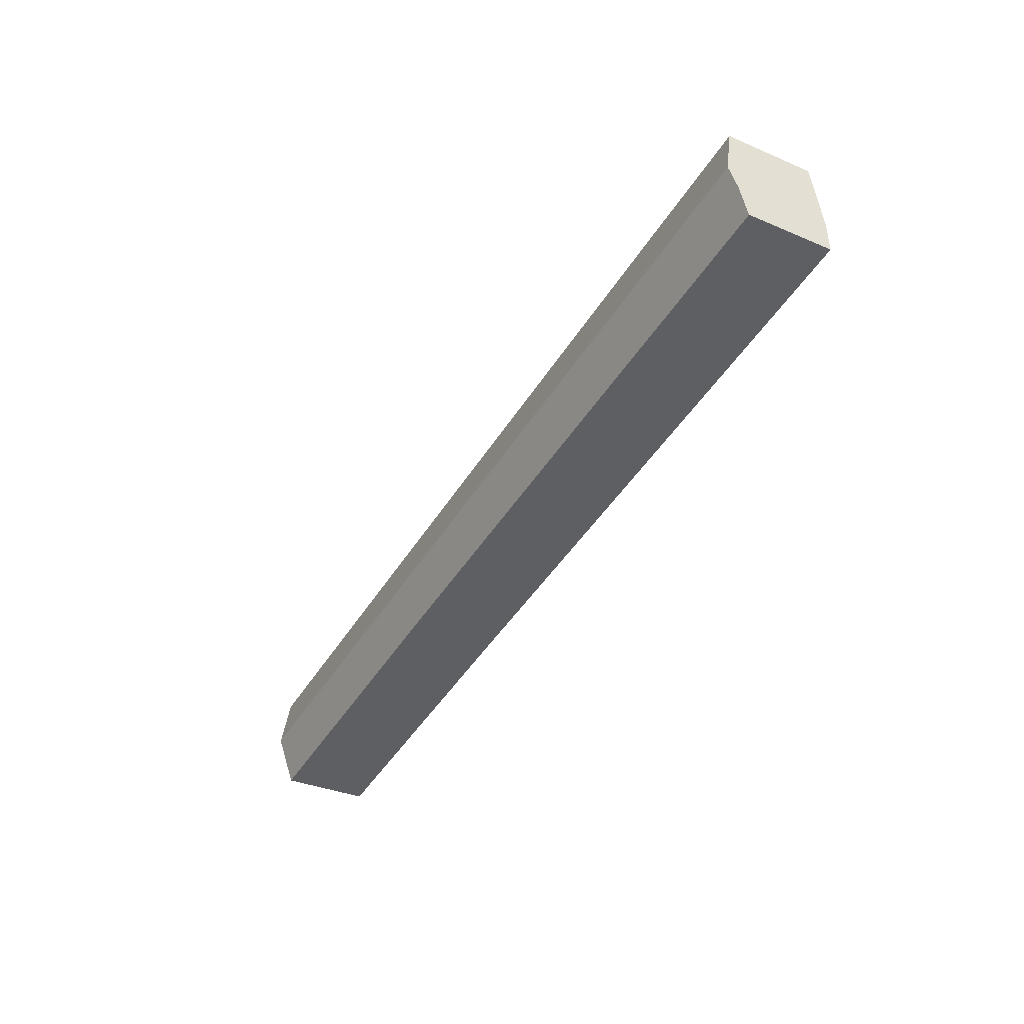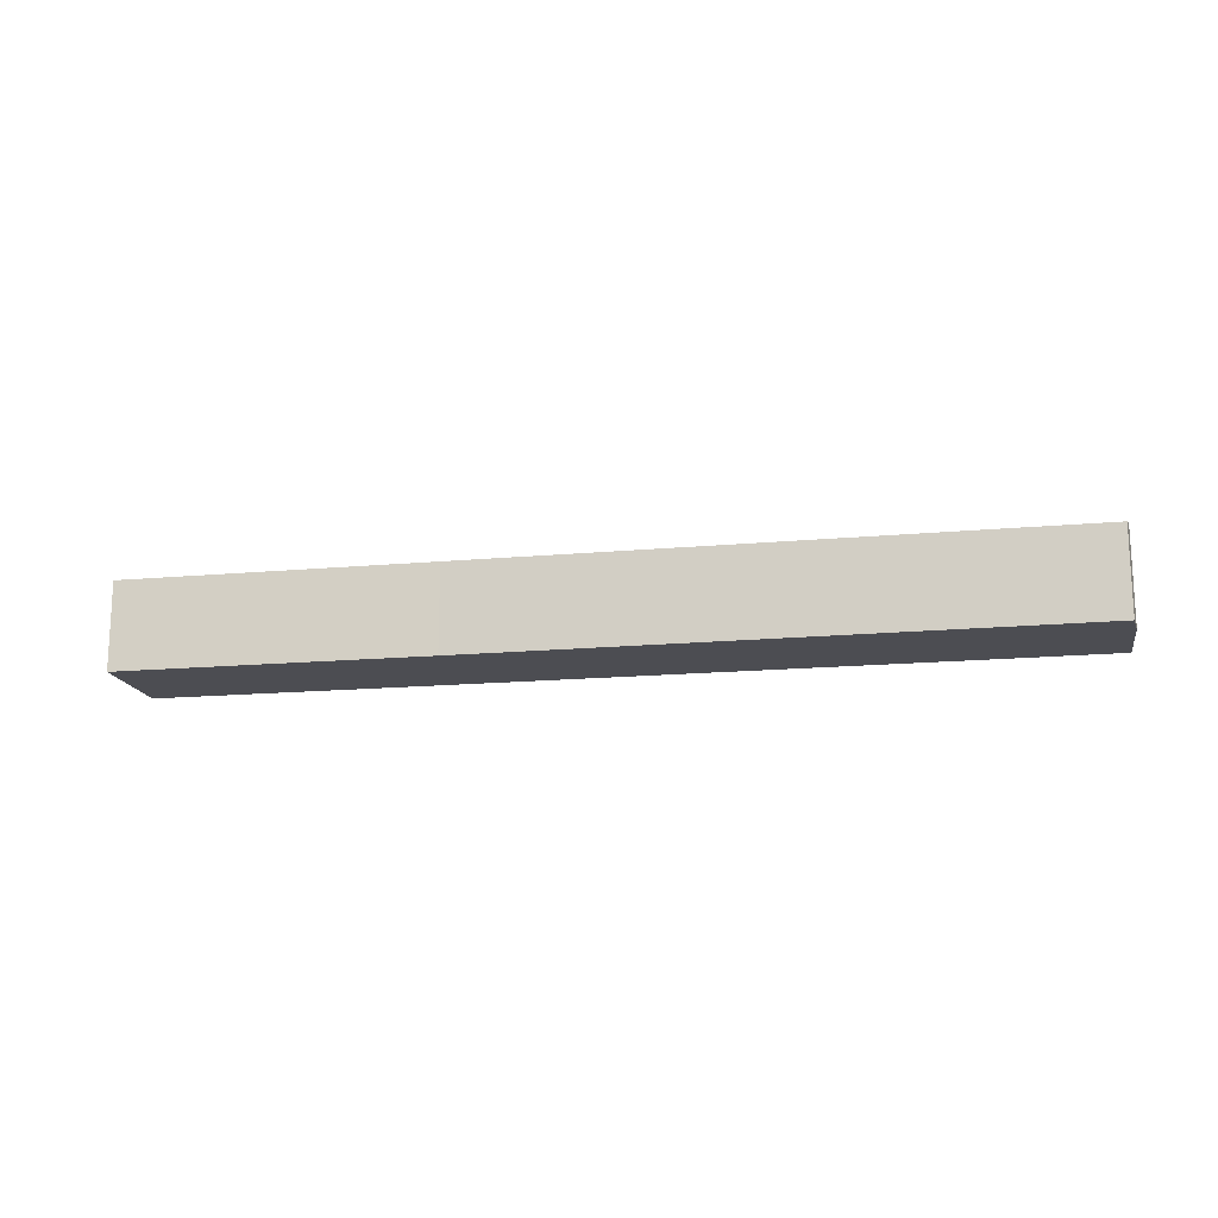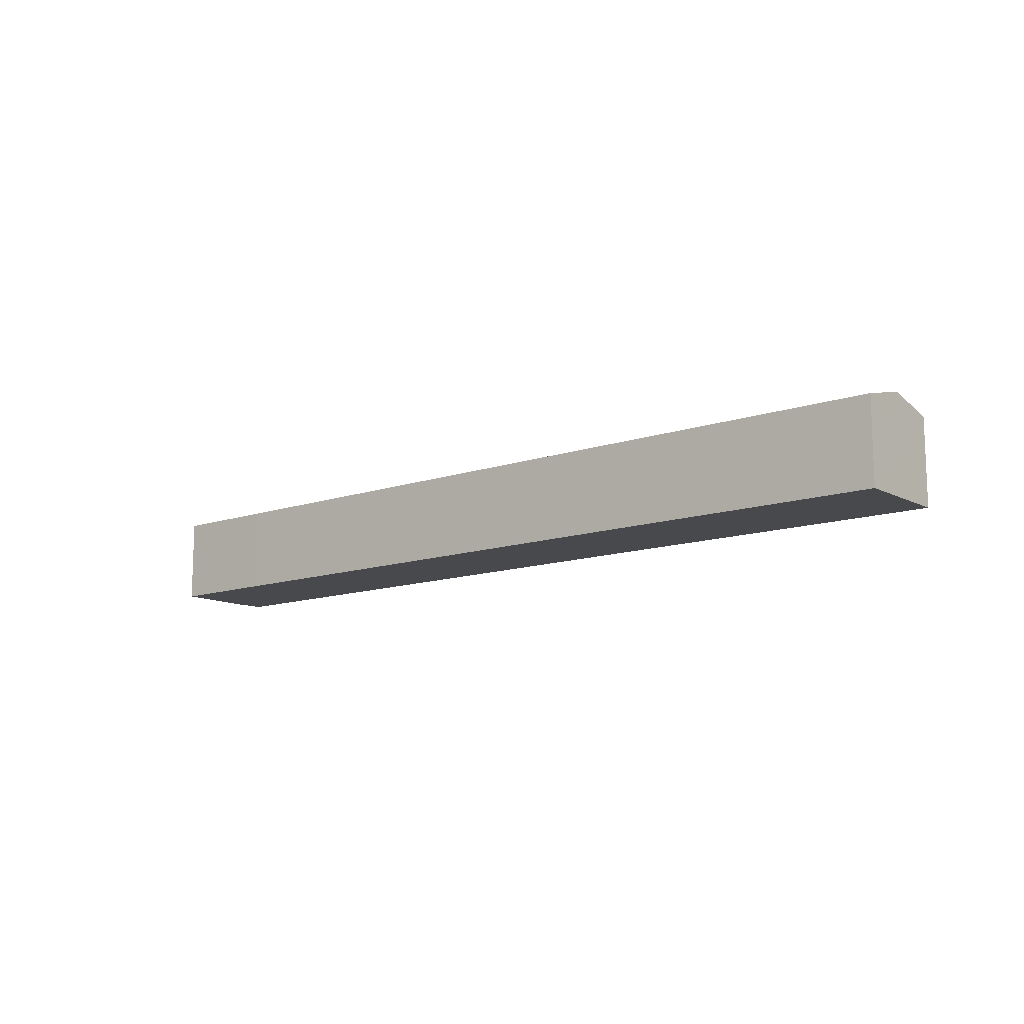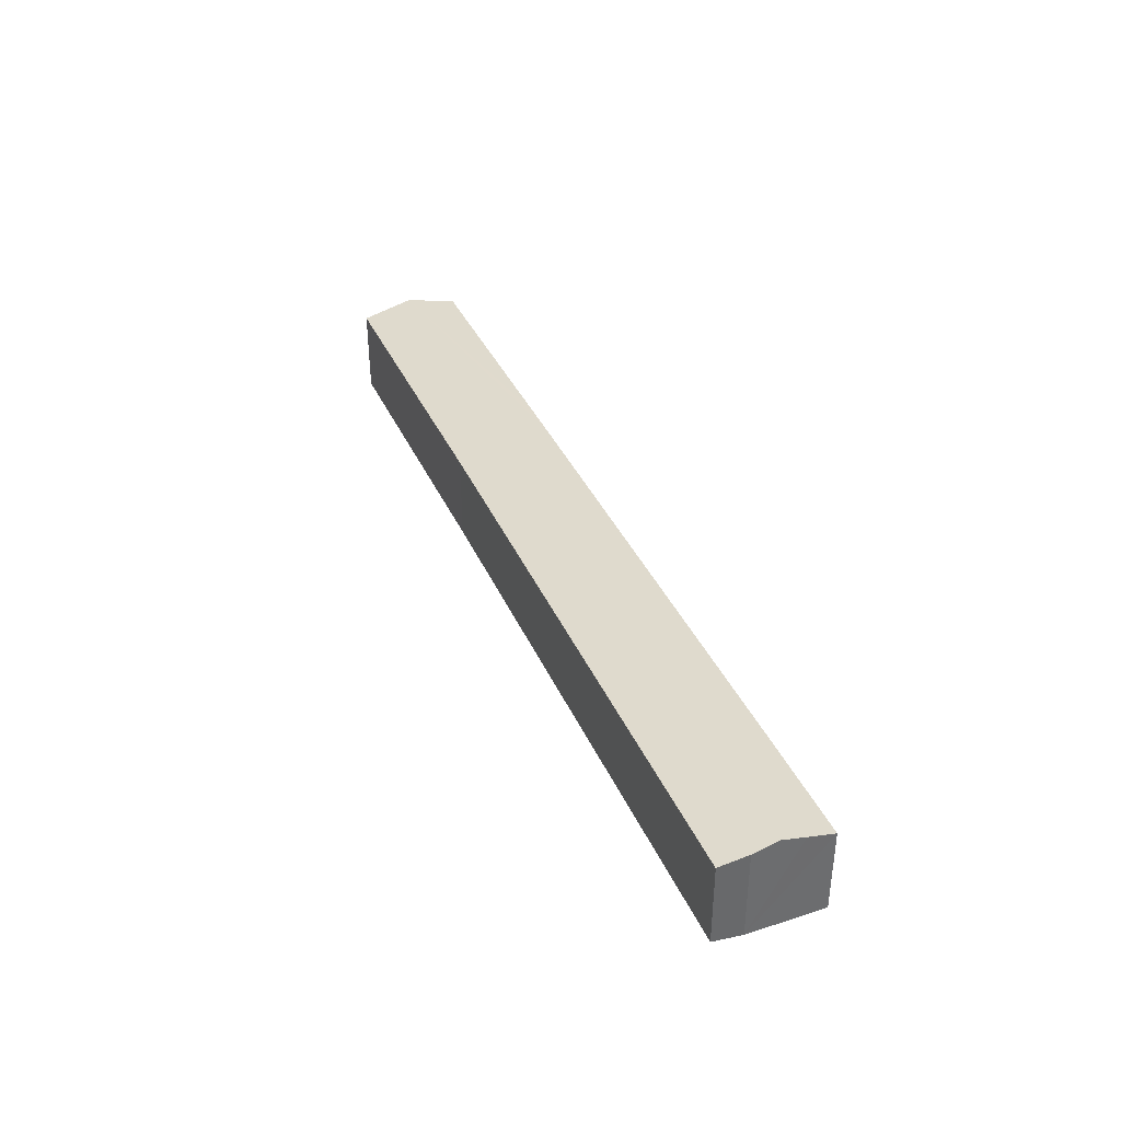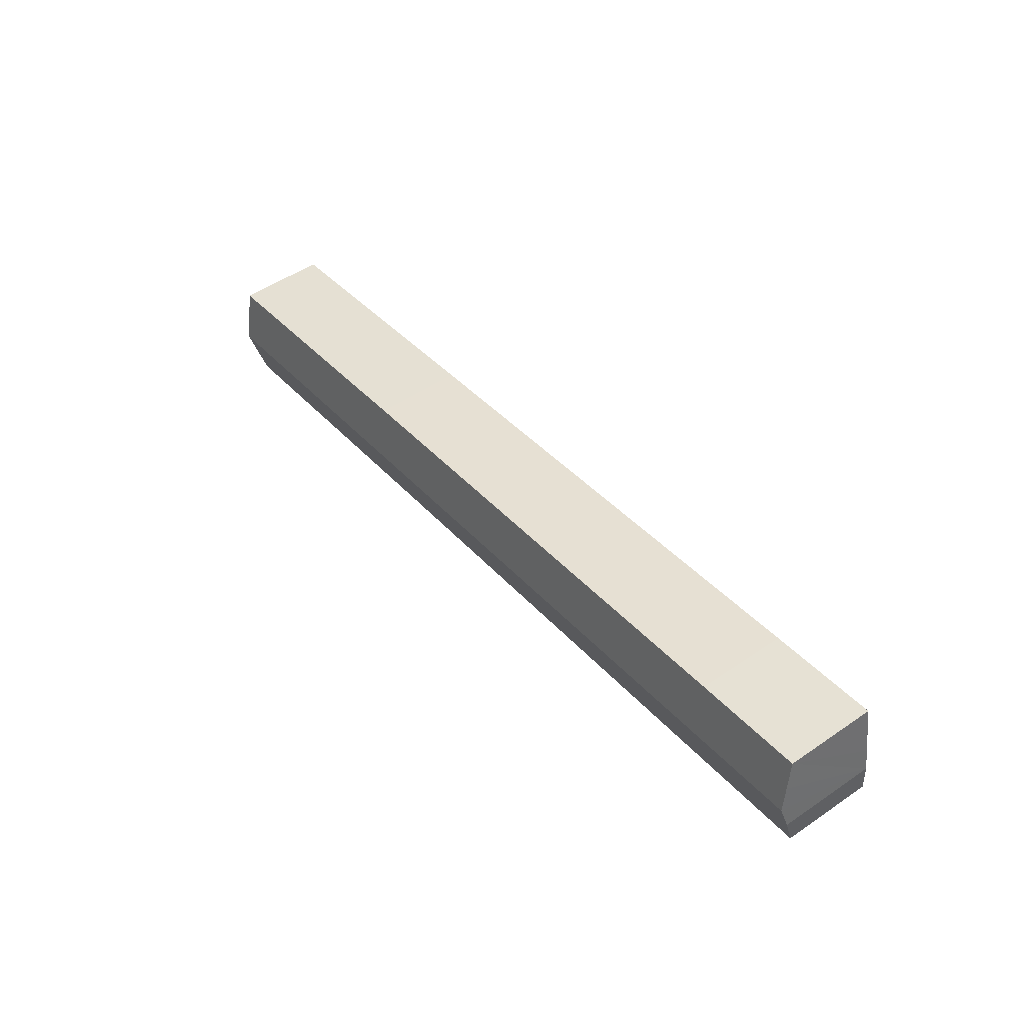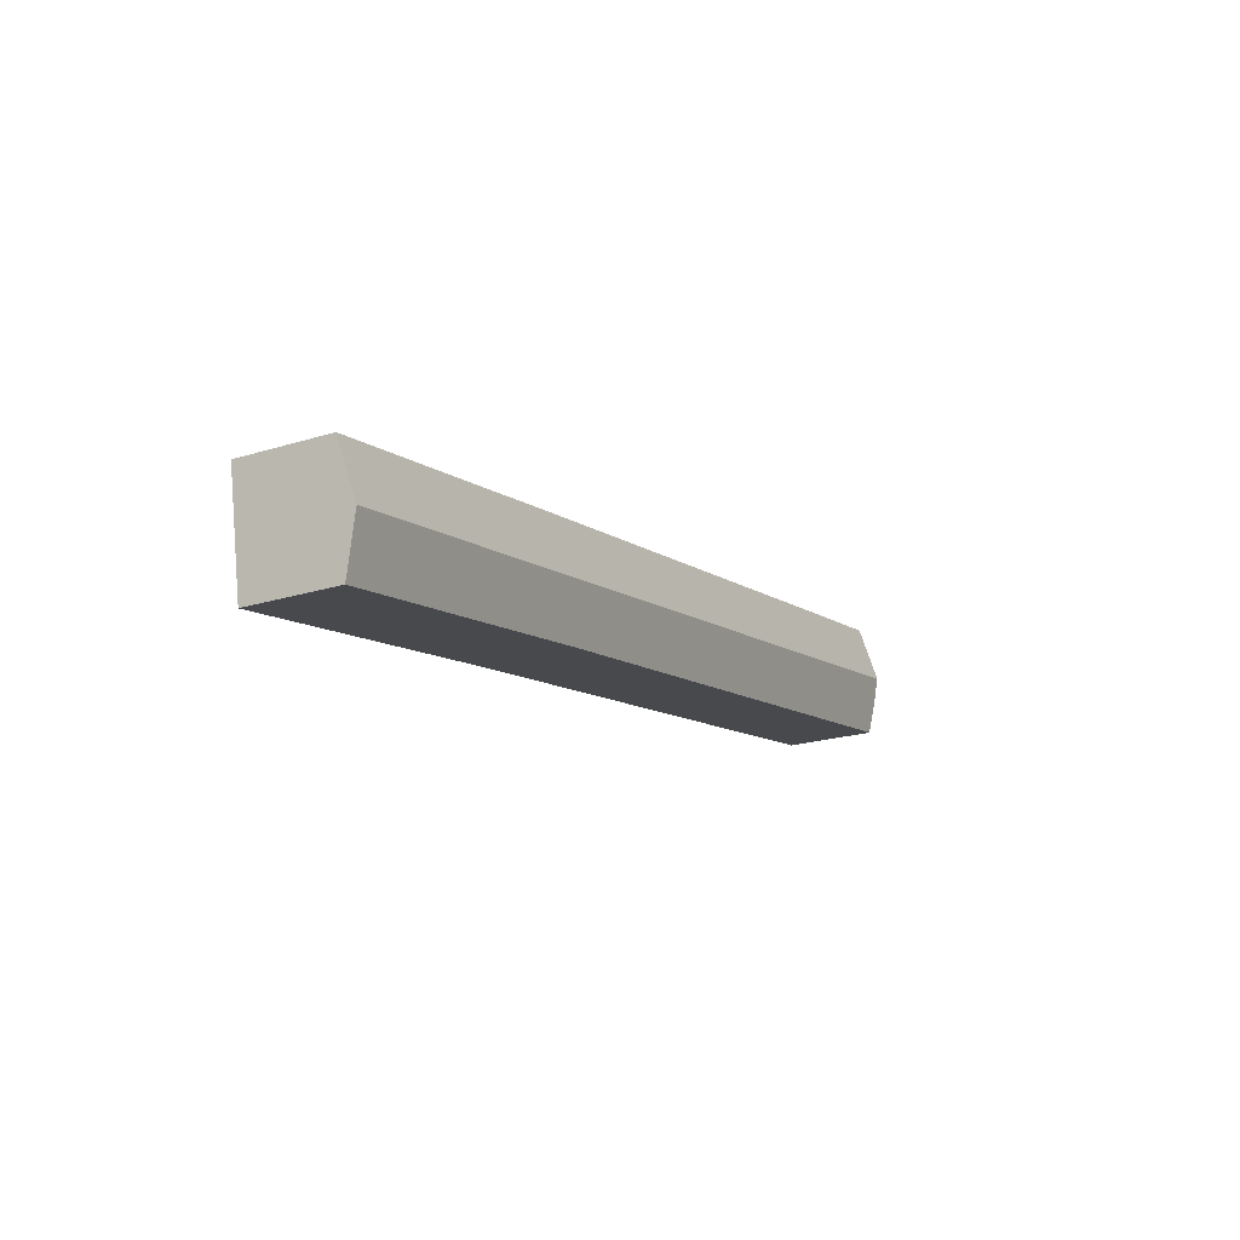
<metadata>
{"format":"obj","ext":"obj","renderer":"f3d","projection":"perspective","resolution":1024,"background":"white","views":[{"elev":-33.3,"azim":-120.3,"up":"+Z"},{"elev":-16.3,"azim":-159.1,"up":"+Y"},{"elev":-12.3,"azim":49.5,"up":"+Y"},{"elev":37.7,"azim":-102.0,"up":"+Y"},{"elev":51.2,"azim":-126.7,"up":"+Z"},{"elev":-21.3,"azim":118.8,"up":"+Z"}]}
</metadata>
<code>
v  60.9 9.029 -10.66
v  93.46 10.33 -11.22
v  92.54 9.01 -16.45
v  3.401 8.957 -0.596
v  0 8.953 5.482e-16
v  0.635 10.33 5.517
v  0.001 8.957 0.017
v  0.173 9.688 2.981
v  13.1 8.968 8.841
v  1.098 9.688 8.054
v  1.621 8.982 10.85
v  65.38 8.955 -0.533
v  69.28 8.959 -1.252
v  74.6 8.964 -2.23
v  93.48 10.29 -11.06
v  94.41 8.982 -5.875
v  0.173 -1.825e-16 2.981
v  0 0 0
v  0.001 -1.041e-18 0.017
v  0.635 -3.378e-16 5.517
v  1.621 -6.645e-16 10.85
v  1.098 -4.932e-16 8.054
v  13.1 -5.414e-16 8.841
v  65.38 3.264e-17 -0.533
v  69.28 7.666e-17 -1.252
v  74.6 1.365e-16 -2.23
v  94.41 3.597e-16 -5.875
v  92.54 1.007e-15 -16.45
v  93.48 6.773e-16 -11.06
v  93.46 6.868e-16 -11.22
v  60.9 6.53e-16 -10.66
v  3.401 3.649e-17 -0.596
g defaultobject
f 1 2 3
f 2 1 4
f 2 4 5
f 2 5 6
f 6 5 7
f 6 7 8
f 9 10 11
f 10 9 6
f 6 9 2
f 2 9 12
f 2 12 13
f 2 13 14
f 2 14 15
f 15 14 16
f 7 17 8
f 17 7 5
f 17 5 18
f 17 18 19
f 17 6 8
f 6 17 10
f 10 17 11
f 11 17 20
f 11 20 21
f 21 20 22
f 21 9 11
f 9 21 23
f 9 23 12
f 12 23 24
f 12 24 13
f 13 24 25
f 13 25 14
f 14 25 26
f 14 26 16
f 16 26 27
f 27 15 16
f 15 27 2
f 2 27 3
f 3 27 28
f 28 27 29
f 28 29 30
f 28 1 3
f 1 28 31
f 1 31 4
f 4 31 32
f 4 32 5
f 5 32 18
f 26 29 27
f 29 26 28
f 28 26 31
f 31 26 25
f 31 25 24
f 31 24 23
f 31 23 32
f 32 23 21
f 32 21 18
f 18 21 22
f 18 22 19
f 19 22 17
f 17 22 20

</code>
